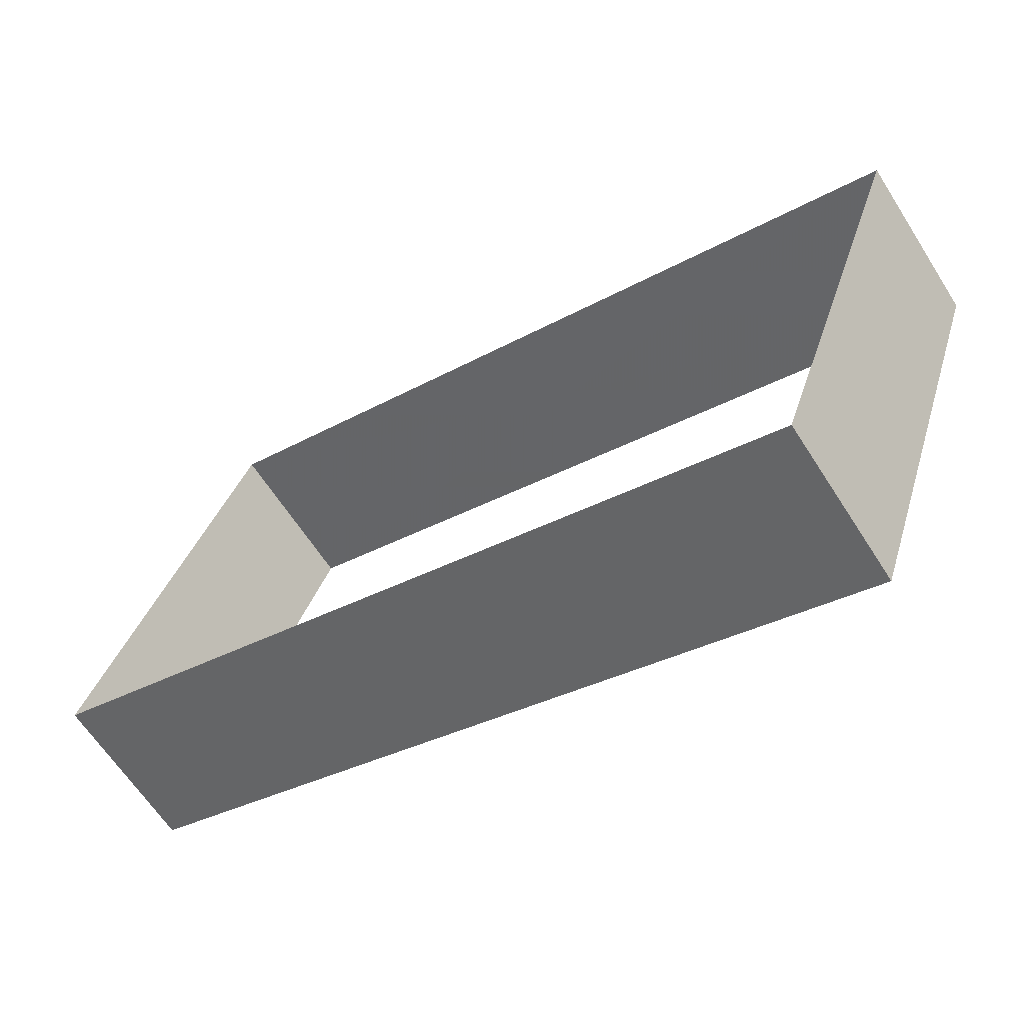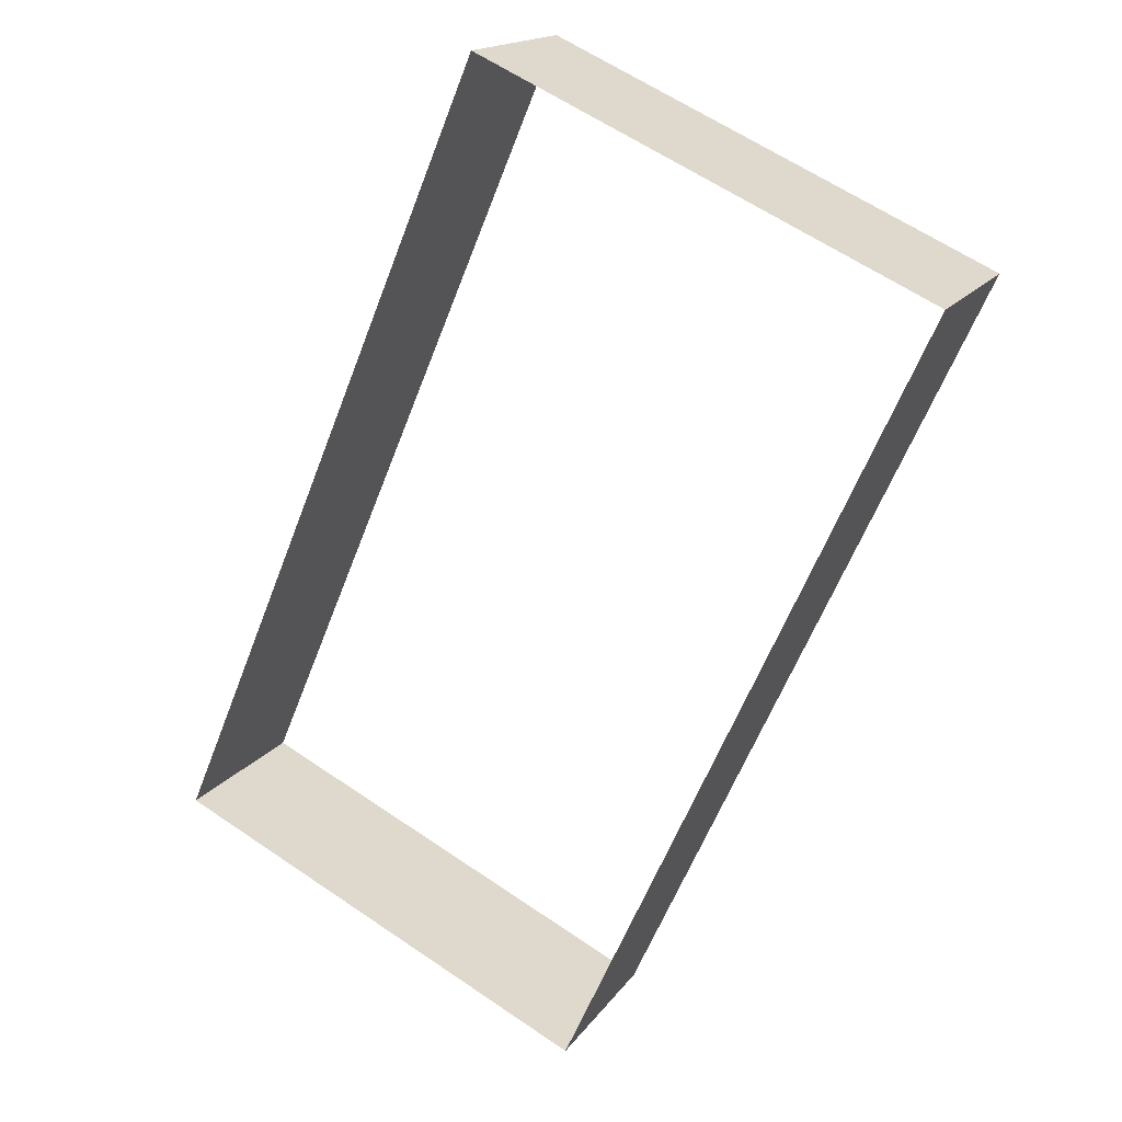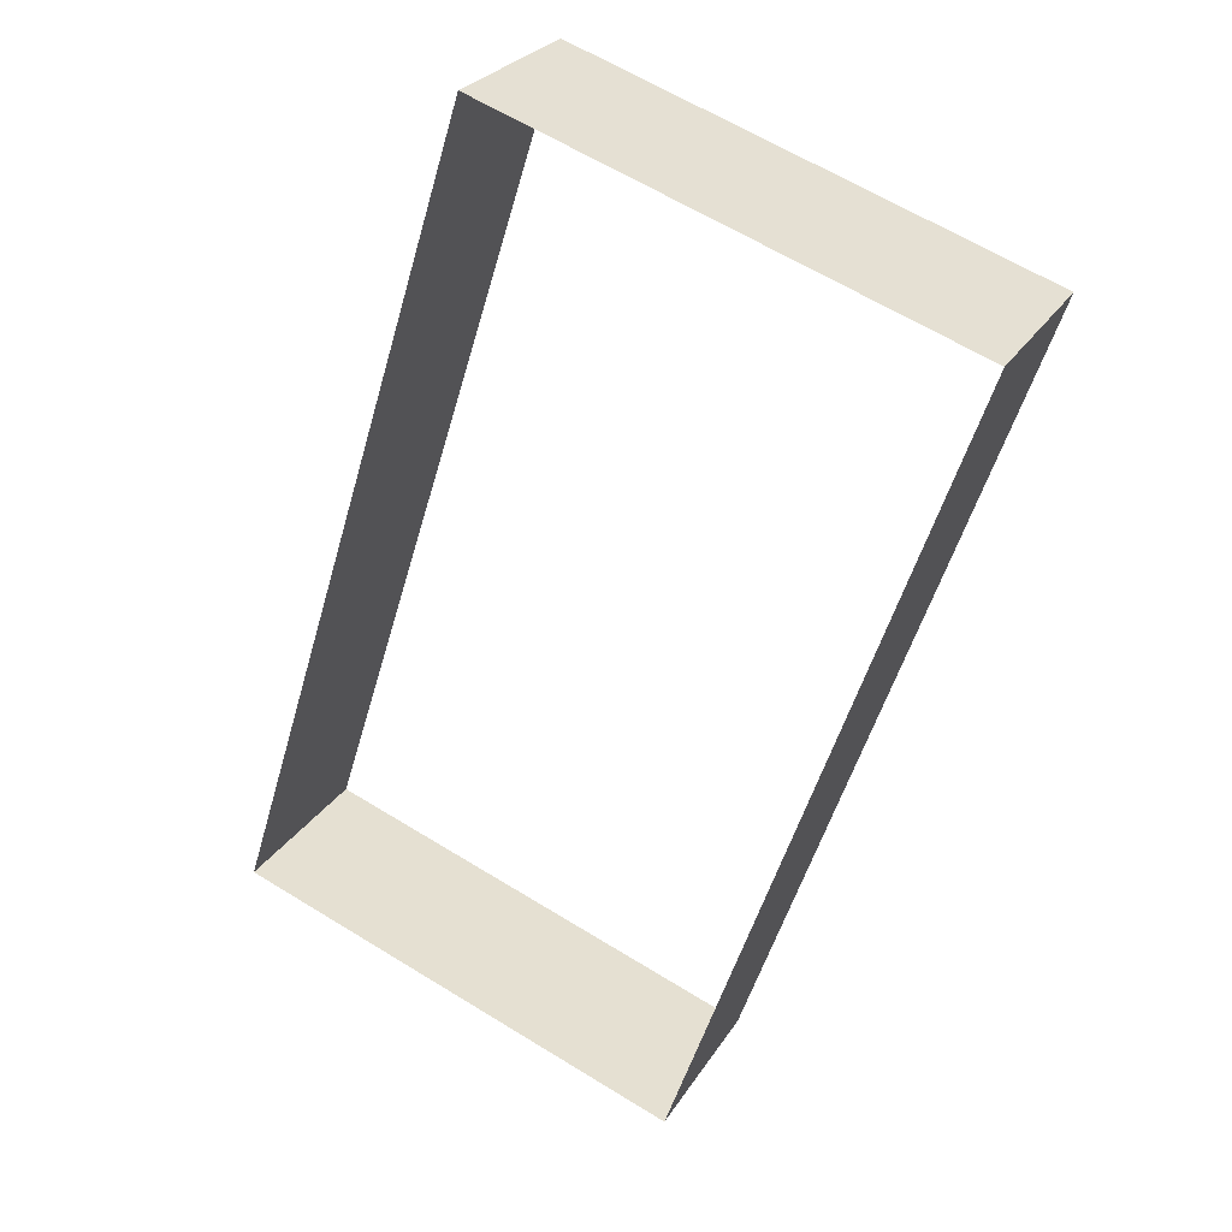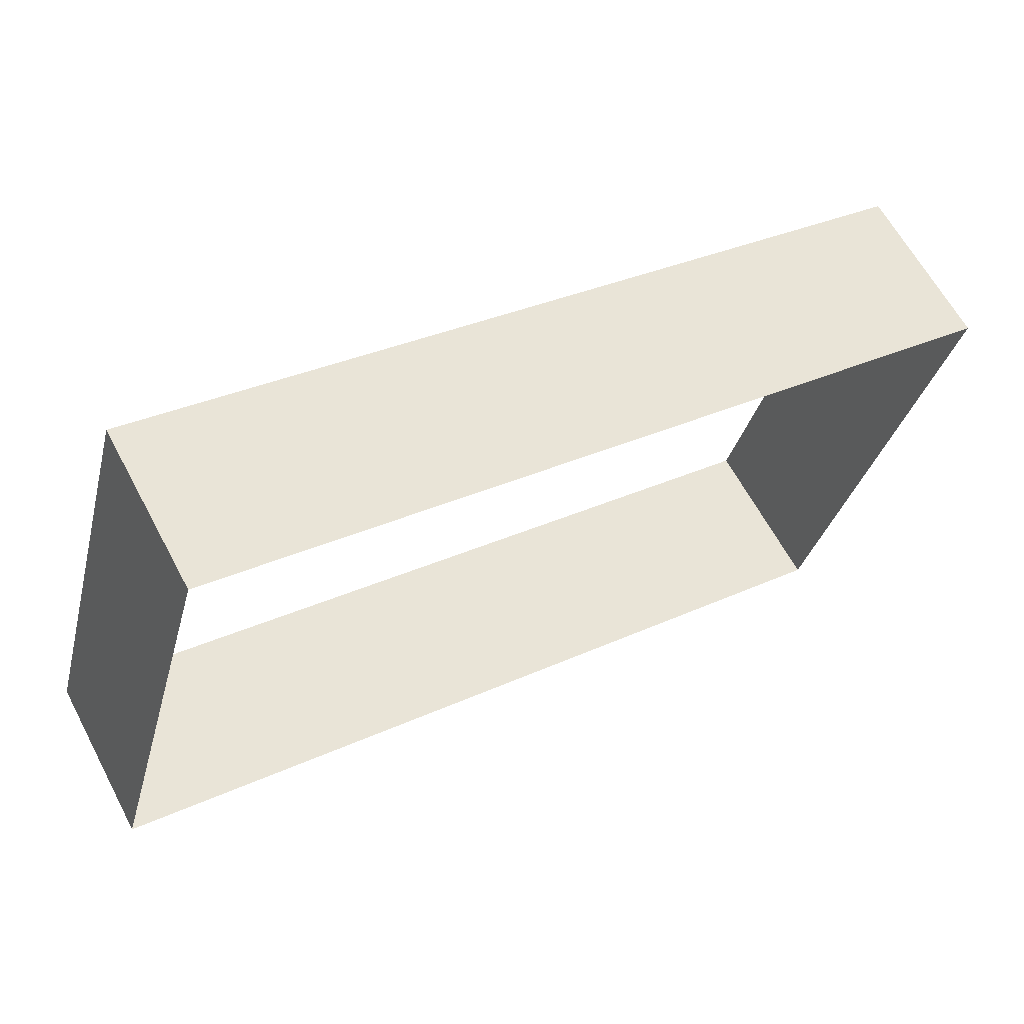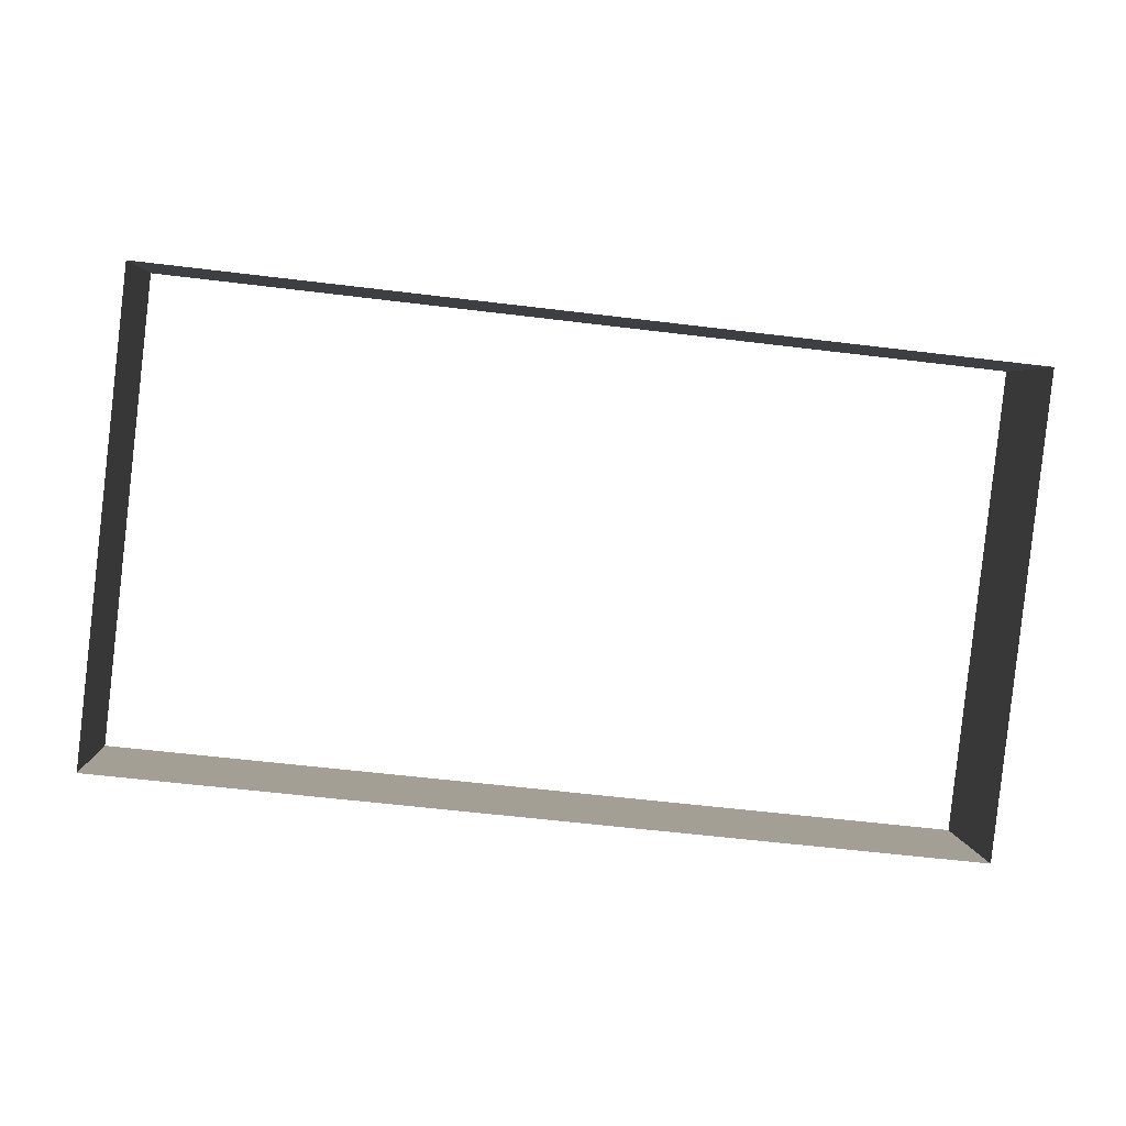
<metadata>
{"format":"obj","ext":"obj","renderer":"f3d","projection":"perspective","resolution":1024,"background":"white","views":[{"elev":-31.6,"azim":-141.7,"up":"+Z"},{"elev":-60.1,"azim":-111.0,"up":"+Y"},{"elev":-52.5,"azim":-105.9,"up":"+Y"},{"elev":32.4,"azim":-32.7,"up":"+Z"},{"elev":-58.2,"azim":172.8,"up":"+Y"}]}
</metadata>
<code>
g Blue_Effect
v -2.583 2.021 -7.445
v -2.583 3.33 -9.958
v -2.583 4.211 -9.485
v -2.583 2.903 -6.972
v -2.583 4.211 -9.485
v -2.583 3.33 -9.958
v 2.583 3.33 -9.958
v 2.583 4.211 -9.485
v -2.583 2.021 -7.445
v -2.583 2.903 -6.972
v -2.583 4.211 -9.485
v -2.583 3.33 -9.958
v -2.583 4.211 -9.485
v 2.583 4.211 -9.485
v 2.583 3.33 -9.958
v -2.583 3.33 -9.958
v 2.583 2.021 -7.445
v -2.583 2.021 -7.445
v -2.583 2.903 -6.972
v 2.583 2.903 -6.972
v 2.583 2.903 -6.972
v -2.583 2.903 -6.972
v -2.583 2.021 -7.445
v 2.583 2.021 -7.445
v 2.583 2.021 -7.445
v 2.583 2.903 -6.972
v 2.583 4.211 -9.485
v 2.583 3.33 -9.958
v 2.583 2.021 -7.445
v 2.583 3.33 -9.958
v 2.583 4.211 -9.485
v 2.583 2.903 -6.972
g Blue_Effect_0
f 3 2 1
f 4 3 1
f 7 6 5
f 8 7 5
f 11 10 9
f 12 11 9
f 15 14 13
f 16 15 13
f 19 18 17
f 20 19 17
f 23 22 21
f 24 23 21
f 27 26 25
f 28 27 25
f 31 30 29
f 32 31 29

</code>
